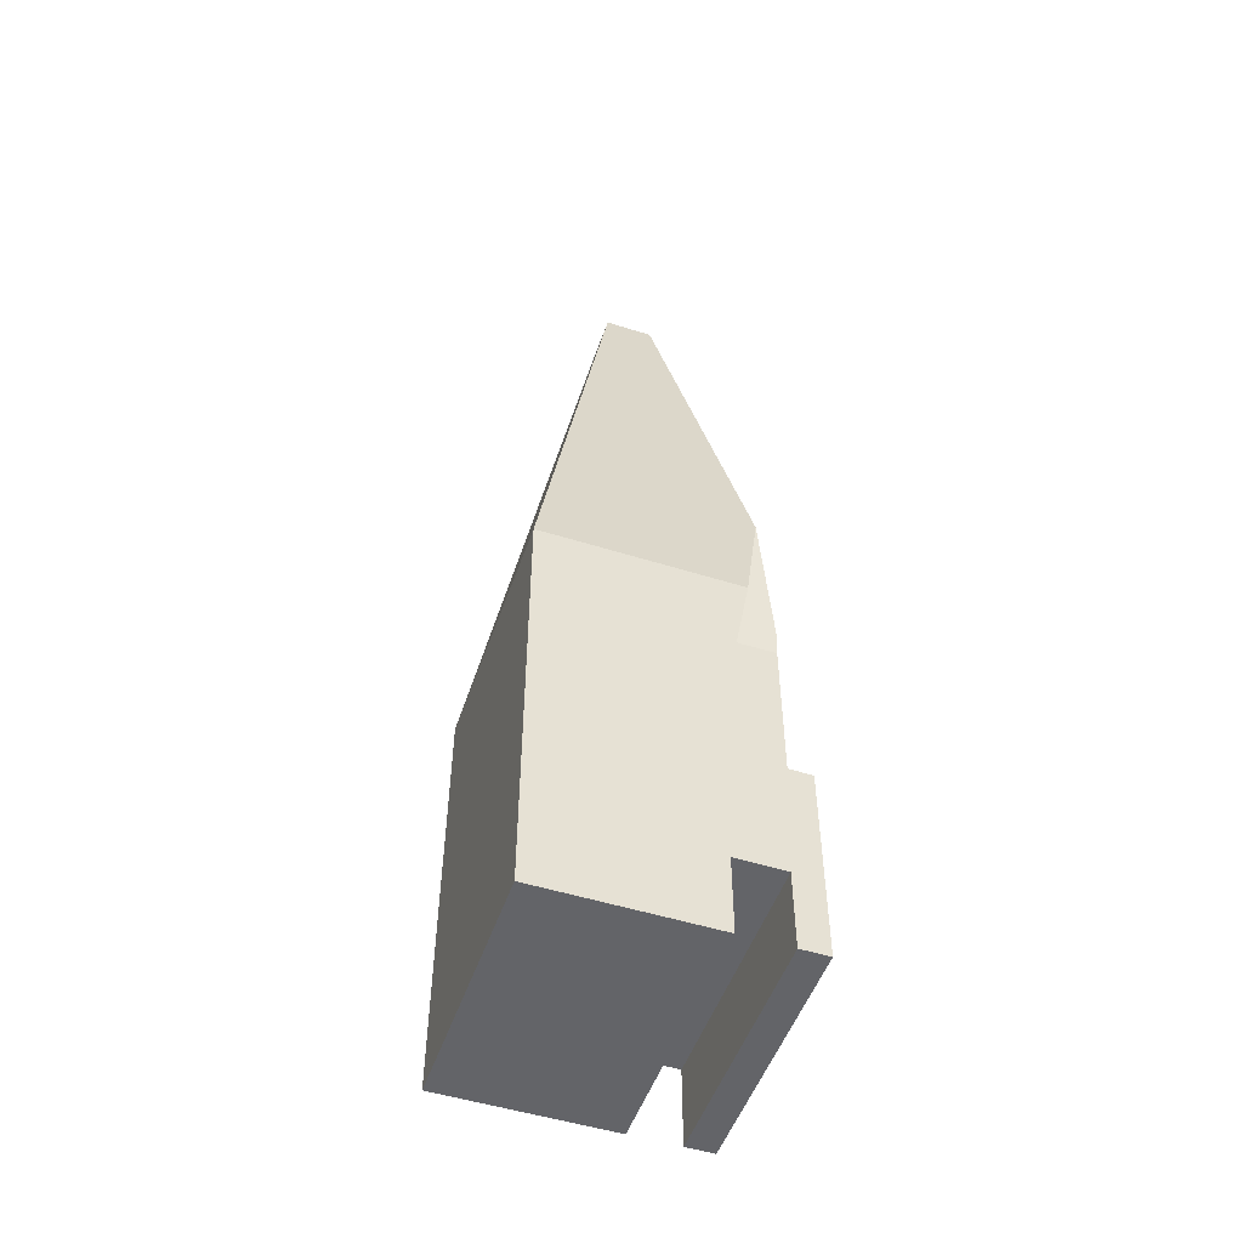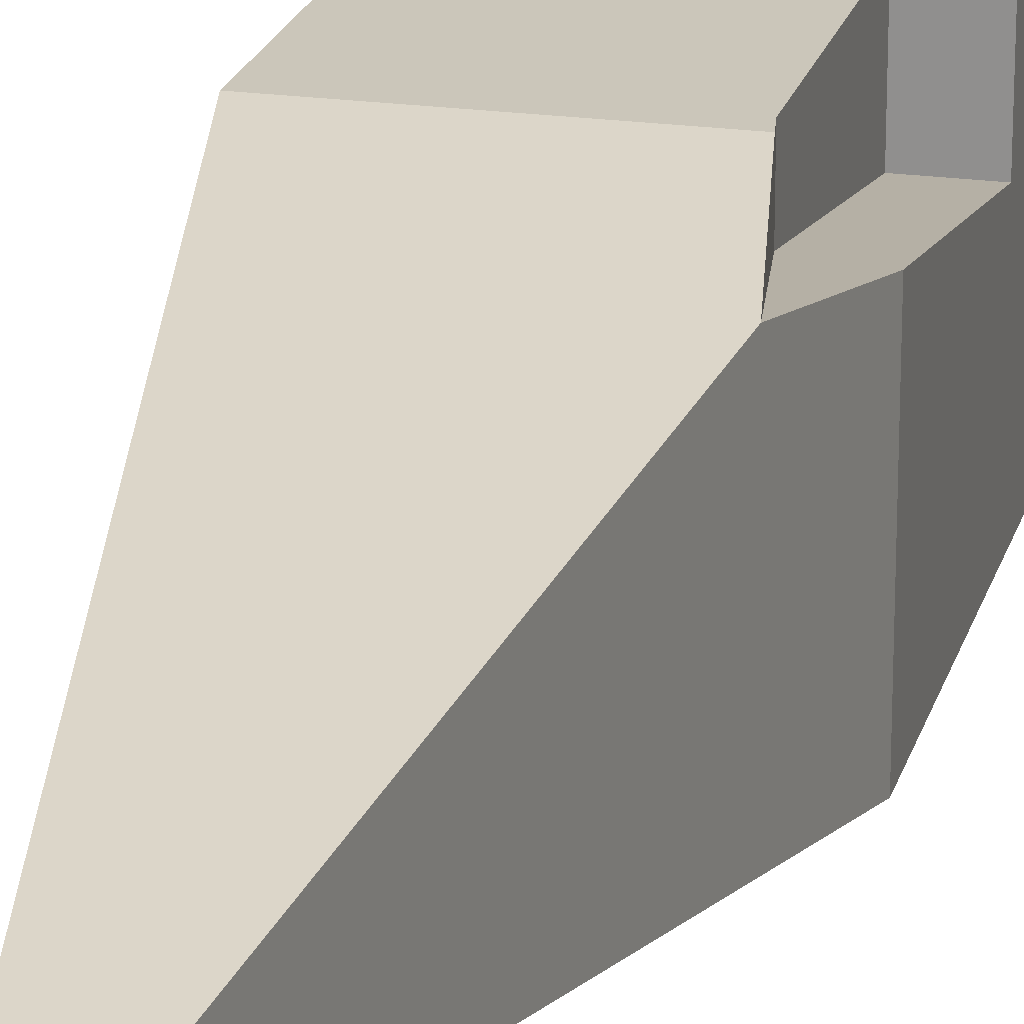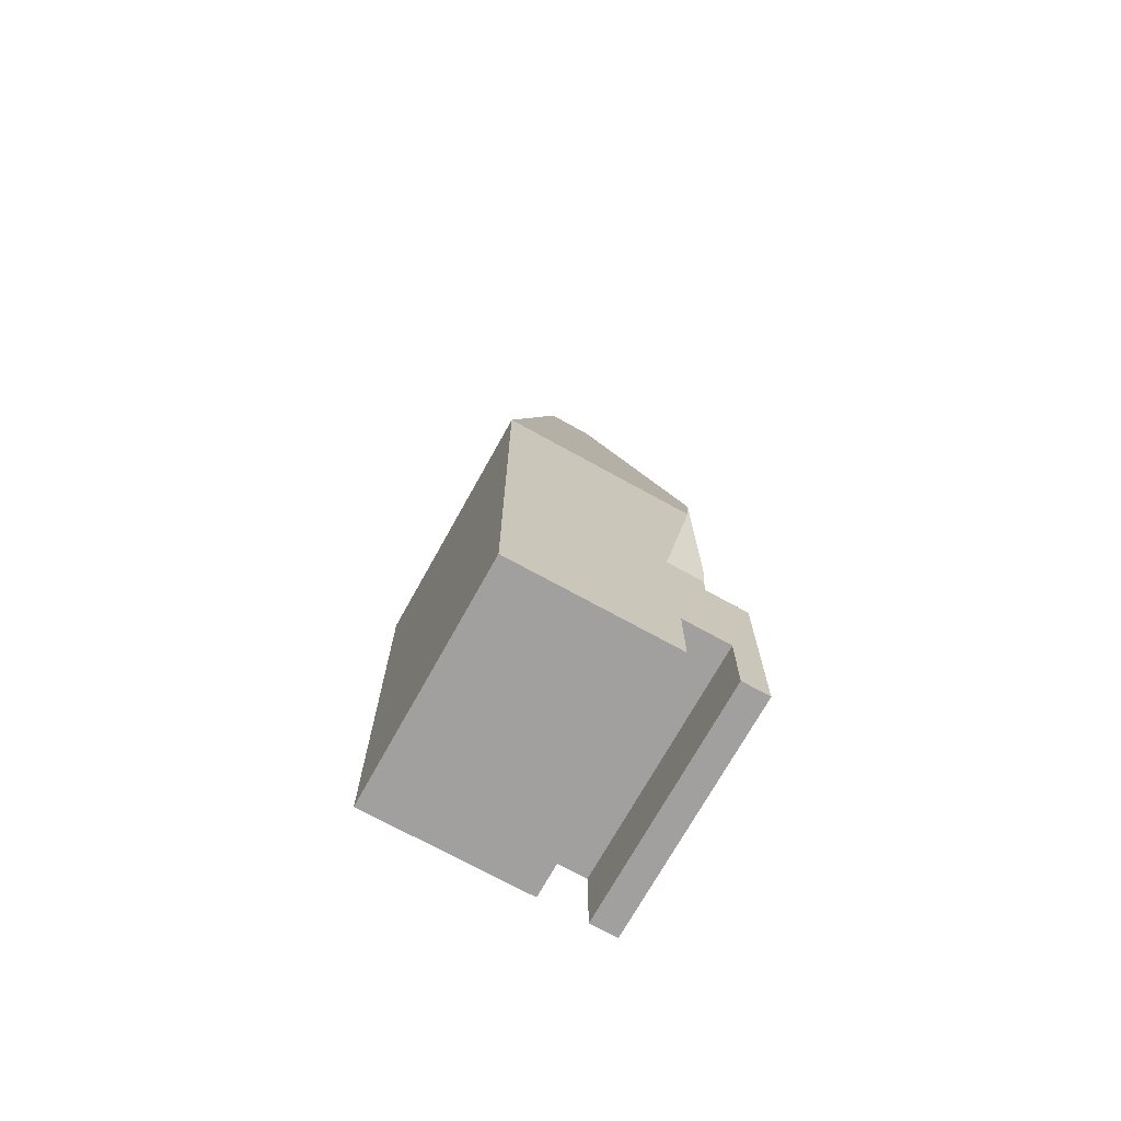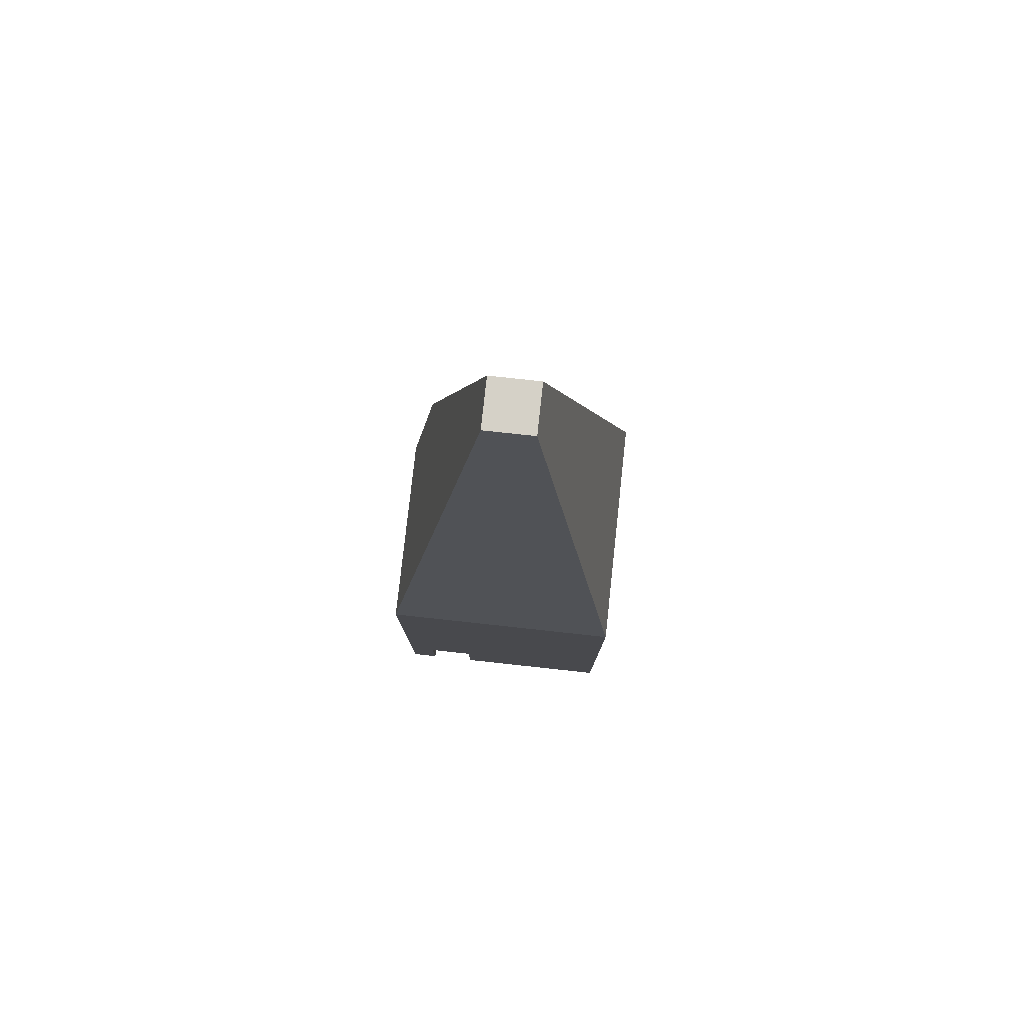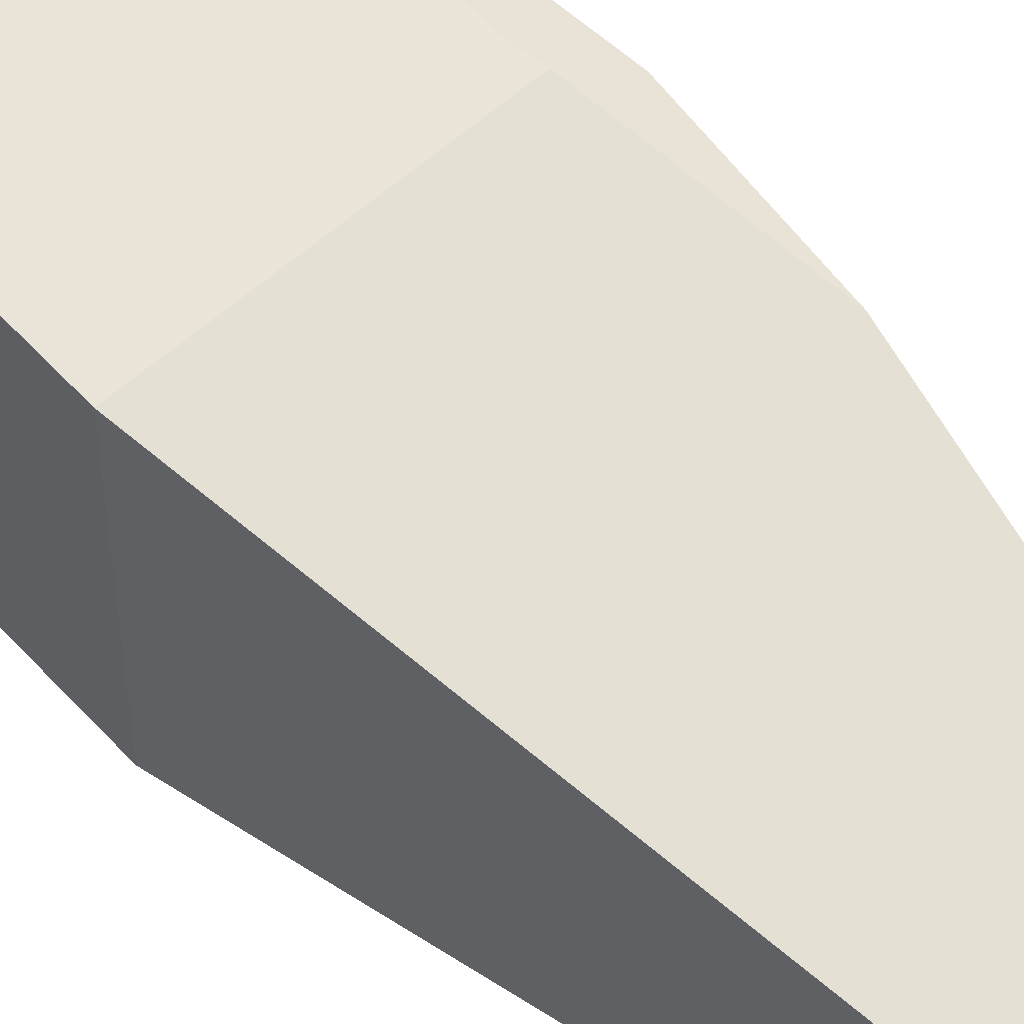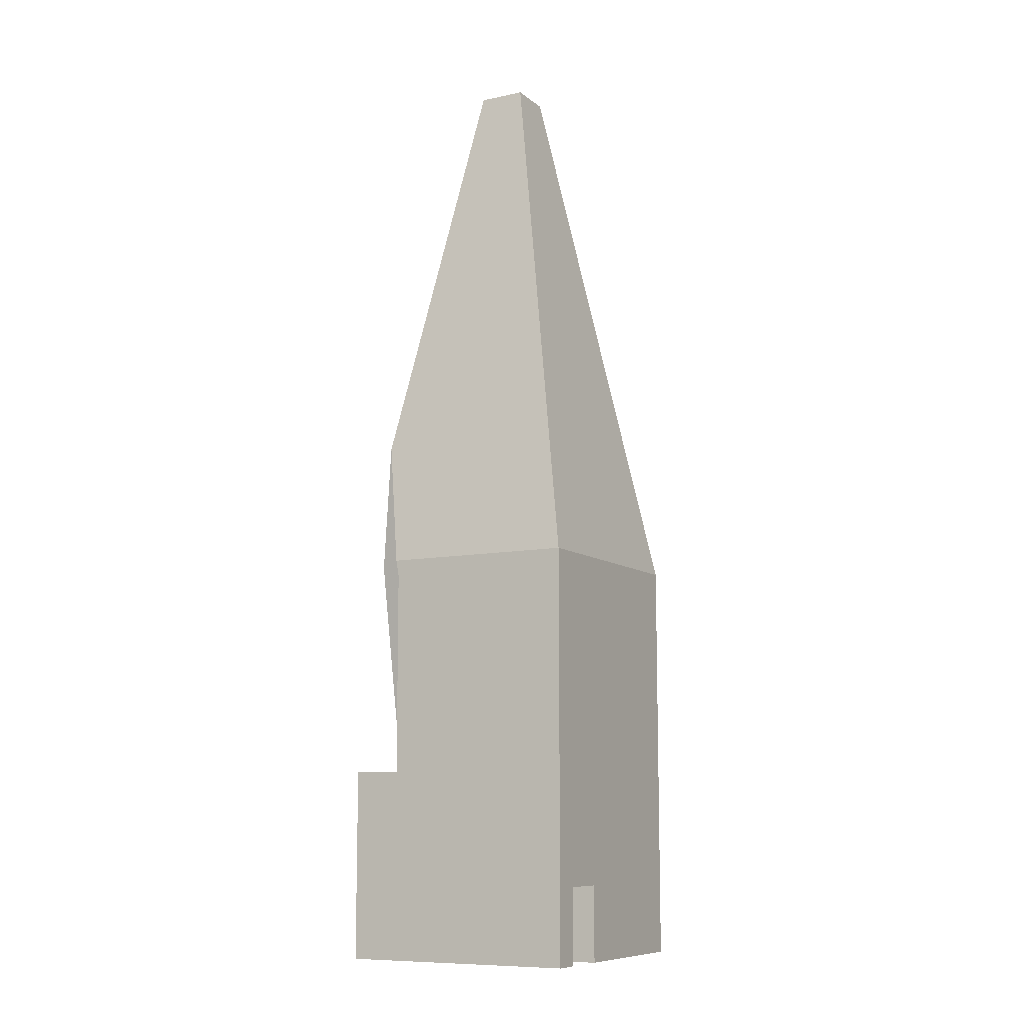
<metadata>
{"format":"obj","ext":"obj","renderer":"f3d","projection":"perspective","resolution":1024,"background":"white","views":[{"elev":-51.3,"azim":-108.9,"up":"+Y"},{"elev":21.2,"azim":-165.8,"up":"+Z"},{"elev":-71.8,"azim":-119.0,"up":"+Y"},{"elev":79.2,"azim":96.2,"up":"+Y"},{"elev":59.4,"azim":137.9,"up":"+Z"},{"elev":-9.6,"azim":28.8,"up":"+Y"}]}
</metadata>
<code>
g Body4
v -100 7 92.14
v -100 -1 92.14
v -75 -1 92.14
v -75 7 92.14
v -100 7 97.14
v -75 7 97.14
v -100 -1 97.14
v -75 -1 97.14
v -75 -1 75
v -75 42.29 75
v -75 42.29 100
v -75 -1 100
v -100 -1 75
v -95 19 91.2
v -100 19 91.2
v -100 19 100
v -95 19 100
v -97.65 55.59 97.65
v -95 40.54 95
v -95 40.54 100
v -95.31 42.29 100
v -100 42.29 95.31
v -90 99 90
v -90 99 85
v -100 42.29 75
v -85 99 85
v -85 99 90
v -100 -1 100
v -91 29.98 84
v -86 29.98 84
v -86 16 84
v -84 16 84
v -84 41.5 84
v -91 41.5 84
v -87.5 61.35 87.5
v -84 41.5 91
v -86.03 41.5 91
v -88.52 55.59 88.52
v -84 16 91
v -86 16 91
v -86 41.32 91
v -91 41.5 86.03
v -86 41.32 86
f 1 2 4
f 4 2 3
f 5 1 6
f 6 1 4
f 7 5 8
f 8 5 6
f 8 6 12
f 12 6 11
f 11 6 4
f 11 4 10
f 10 4 9
f 9 4 3
f 3 2 9
f 9 2 13
f 14 15 17
f 17 15 16
f 18 19 21
f 21 19 20
f 14 17 19
f 19 17 20
f 14 19 15
f 15 19 22
f 22 19 18
f 22 18 25
f 25 18 24
f 24 18 23
f 26 27 10
f 10 27 11
f 21 11 18
f 18 11 27
f 18 27 23
f 10 25 26
f 26 25 24
f 25 10 13
f 13 10 9
f 27 26 23
f 23 26 24
f 16 28 17
f 17 28 12
f 17 12 11
f 21 20 11
f 11 20 17
f 7 28 5
f 5 28 16
f 5 16 15
f 22 25 15
f 15 25 13
f 15 13 1
f 1 13 2
f 1 5 15
f 7 8 28
f 28 8 12
f 29 30 34
f 34 30 33
f 33 30 32
f 32 30 31
f 36 37 35
f 35 37 38
f 40 41 39
f 39 41 36
f 36 41 37
f 35 33 36
f 38 42 35
f 35 42 34
f 38 37 43
f 43 37 41
f 31 30 40
f 40 30 43
f 40 43 41
f 39 32 40
f 40 32 31
f 36 33 39
f 39 33 32
f 35 34 33
f 29 34 42
f 30 29 43
f 43 29 42
f 43 42 38

</code>
